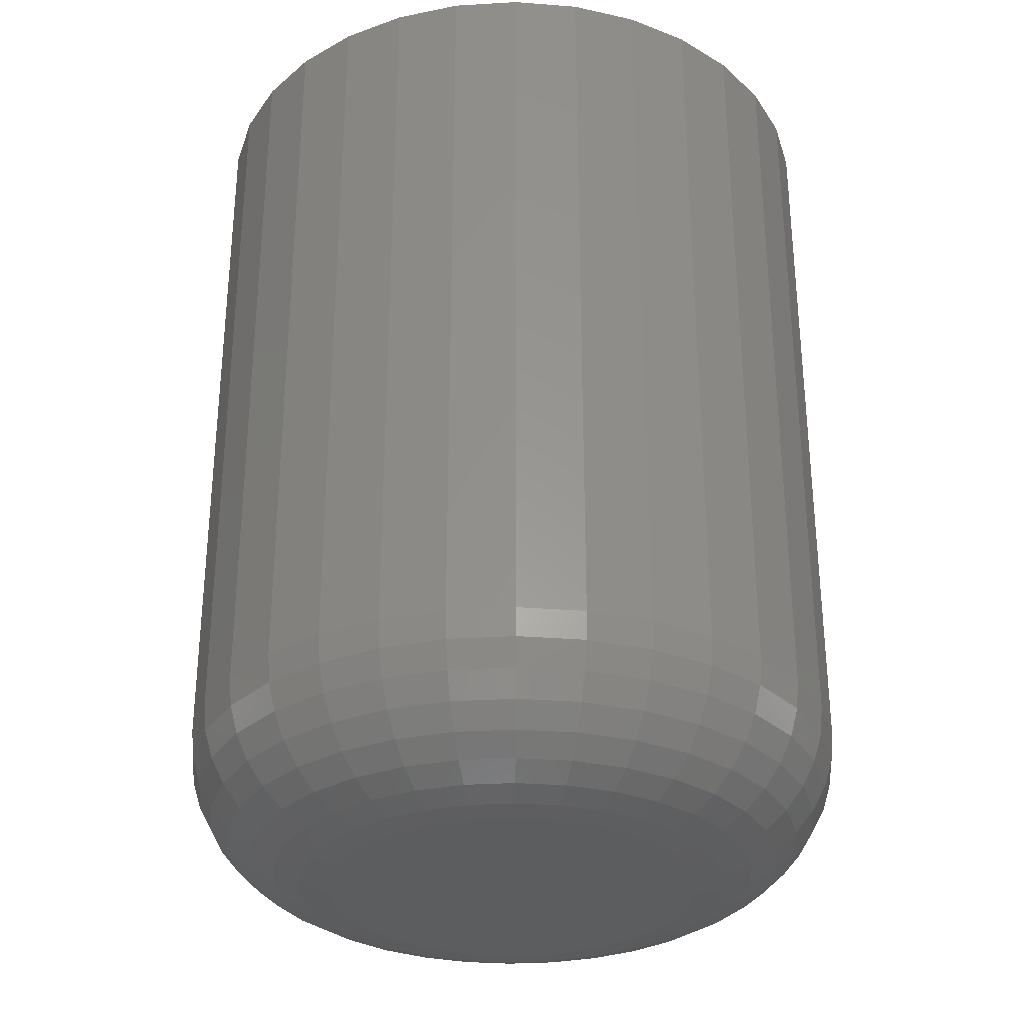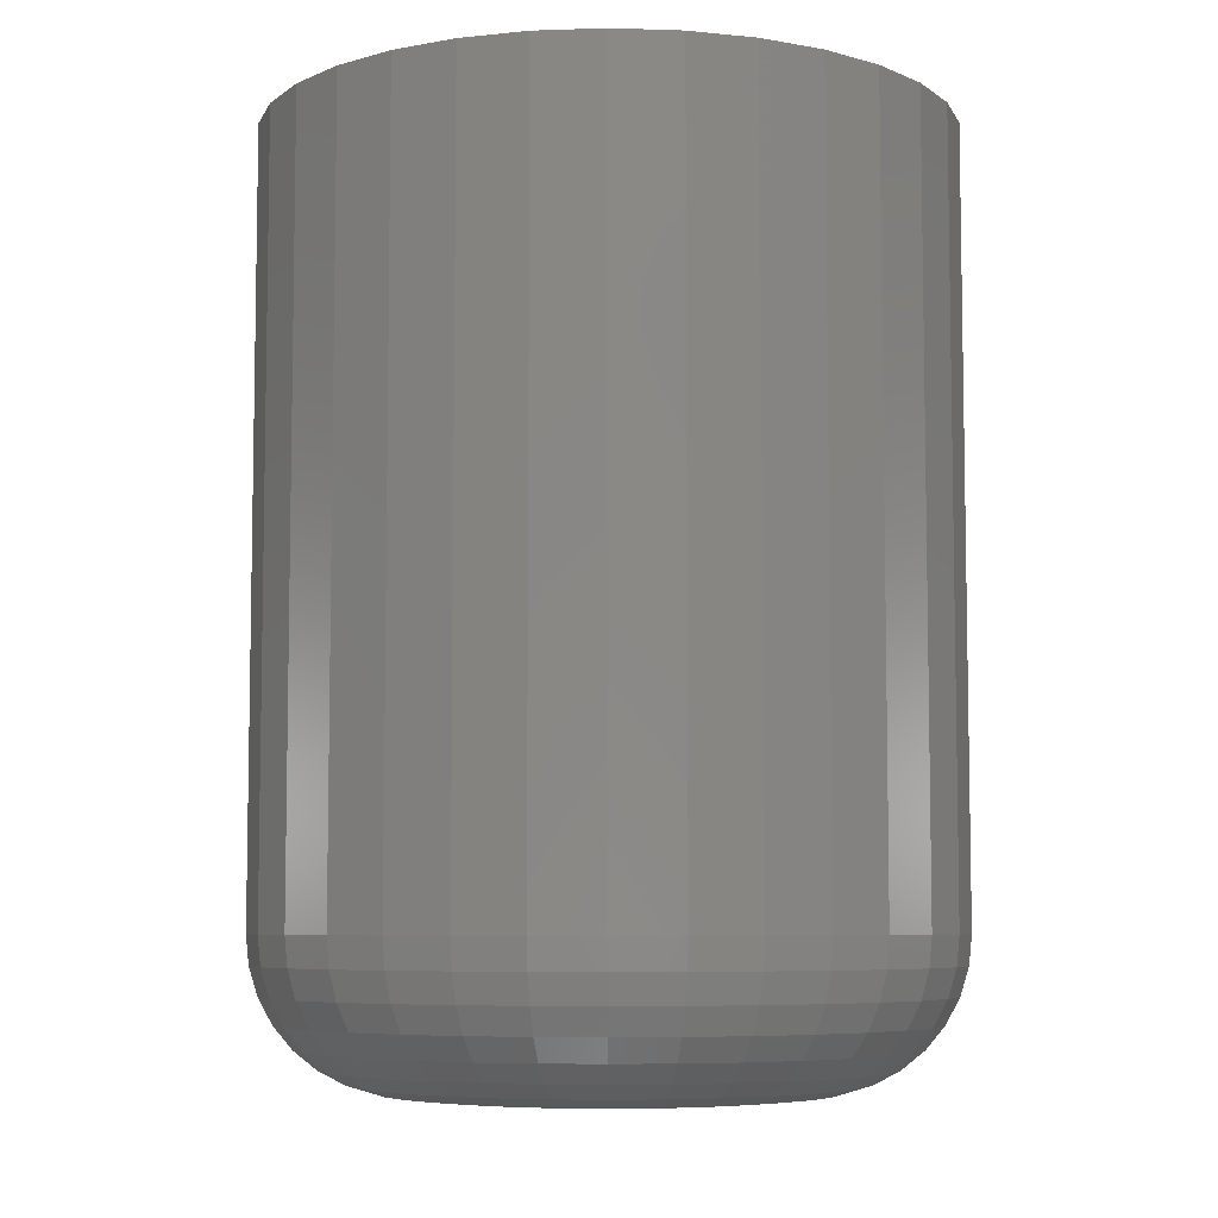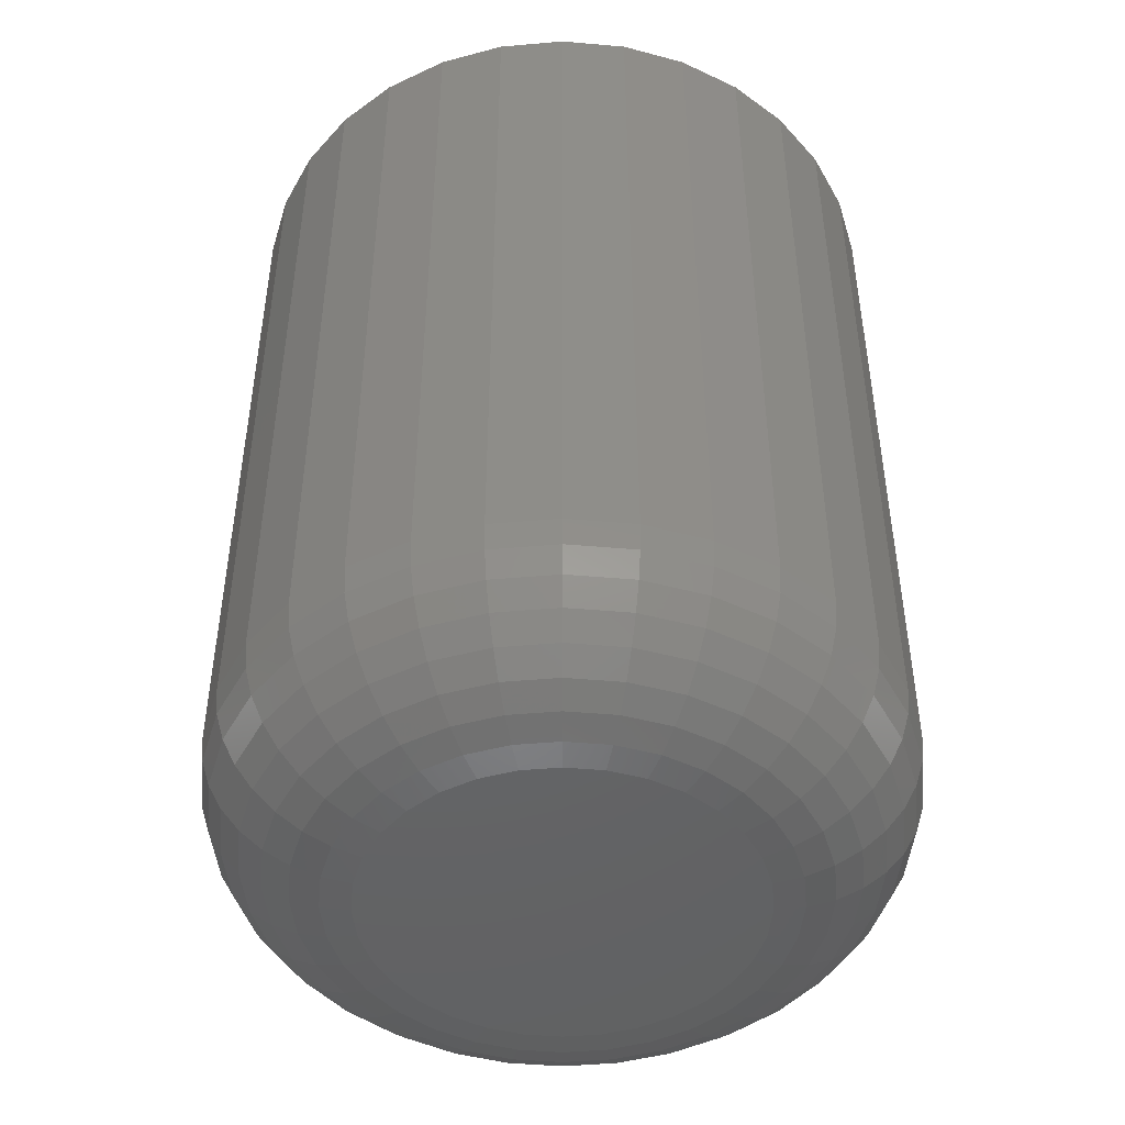
<metadata>
{"format":"stl","ext":"stl","renderer":"f3d","projection":"perspective","resolution":1024,"background":"white","views":[{"elev":-31.0,"azim":89.3,"up":"+Z"},{"elev":-6.6,"azim":-112.3,"up":"+Z"},{"elev":-46.9,"azim":180.0,"up":"+Z"}]}
</metadata>
<code>
# stl→obj: 320 verts, 636 faces
v -0.561 0.07961 0
v -0.5455 0.07808 0
v -0.5765 0.07808 0
v -0.5915 0.07355 0
v -0.5306 0.07355 0
v -0.6052 0.06619 0
v -0.5168 0.06619 0
v -0.6173 0.05629 0
v -0.5047 0.05629 0
v -0.5168 -0.06619 0
v -0.6052 -0.06619 0
v -0.5047 -0.05629 0
v -0.5915 -0.07355 0
v -0.5306 -0.07355 0
v -0.5765 -0.07808 0
v -0.5455 -0.07808 0
v -0.561 -0.07961 0
v -0.6173 -0.05629 0
v -0.6272 -0.04423 0
v -0.4948 -0.04423 0
v -0.6346 -0.03046 0
v -0.4875 -0.03046 0
v -0.6391 -0.01553 0
v -0.4829 -0.01553 0
v -0.6406 -4.778e-17 0
v -0.4814 -6.326e-18 0
v -0.6391 0.01553 0
v -0.4829 0.01553 0
v -0.6346 0.03046 0
v -0.4875 0.03046 0
v -0.6272 0.04423 0
v -0.4948 0.04423 0
v -0.4189 -1.61e-16 0.0625
v -0.4189 0 0.3828
v -0.4216 -0.02772 0.0625
v -0.4216 -0.02772 0.3828
v -0.4297 -0.05438 0.0625
v -0.4297 -0.05438 0.3828
v -0.4429 -0.07895 0.0625
v -0.4429 -0.07895 0.3828
v -0.4605 -0.1005 0.0625
v -0.4605 -0.1005 0.3828
v -0.4821 -0.1182 0.0625
v -0.4821 -0.1182 0.3828
v -0.5066 -0.1313 0.0625
v -0.5066 -0.1313 0.3828
v -0.5333 -0.1394 0.0625
v -0.5333 -0.1394 0.3828
v -0.561 -0.1421 0.0625
v -0.561 -0.1421 0.3828
v -0.5887 -0.1394 0.0625
v -0.5887 -0.1394 0.3828
v -0.6154 -0.1313 0.0625
v -0.6154 -0.1313 0.3828
v -0.64 -0.1182 0.0625
v -0.64 -0.1182 0.3828
v -0.6615 -0.1005 0.0625
v -0.6615 -0.1005 0.3828
v -0.6792 -0.07895 0.0625
v -0.6792 -0.07895 0.3828
v -0.6923 -0.05438 0.0625
v -0.6923 -0.05438 0.3828
v -0.7004 -0.02772 0.0625
v -0.7004 -0.02772 0.3828
v -0.7031 1.74e-17 0.0625
v -0.7031 1.74e-17 0.3828
v -0.7004 0.02772 0.0625
v -0.7004 0.02772 0.3828
v -0.6923 0.05438 0.0625
v -0.6923 0.05438 0.3828
v -0.6792 0.07895 0.0625
v -0.6792 0.07895 0.3828
v -0.6615 0.1005 0.0625
v -0.6615 0.1005 0.3828
v -0.64 0.1182 0.0625
v -0.64 0.1182 0.3828
v -0.6154 0.1313 0.0625
v -0.6154 0.1313 0.3828
v -0.5887 0.1394 0.0625
v -0.5887 0.1394 0.3828
v -0.561 0.1421 0.0625
v -0.561 0.1421 0.3828
v -0.5333 0.1394 0.0625
v -0.5333 0.1394 0.3828
v -0.5066 0.1313 0.0625
v -0.5066 0.1313 0.3828
v -0.4821 0.1182 0.0625
v -0.4821 0.1182 0.3828
v -0.4605 0.1005 0.0625
v -0.4605 0.1005 0.3828
v -0.4429 0.07895 0.0625
v -0.4429 0.07895 0.3828
v -0.4297 0.05438 0.0625
v -0.4297 0.05438 0.3828
v -0.4216 0.02772 0.0625
v -0.4216 0.02772 0.3828
v -0.7019 -1.18e-16 0.05031
v -0.6992 0.02749 0.05031
v -0.6984 -1.18e-16 0.03858
v -0.6957 0.0268 0.03858
v -0.6926 -1.11e-16 0.02778
v -0.6901 0.02567 0.02778
v -0.6848 -9.714e-17 0.01831
v -0.6824 0.02415 0.01831
v -0.6753 -9.021e-17 0.01053
v -0.6732 0.0223 0.01053
v -0.6645 -8.327e-17 0.004758
v -0.6626 0.0202 0.004758
v -0.6528 -6.245e-17 0.001201
v -0.6511 0.01791 0.001201
v -0.4228 0.02749 0.05031
v -0.4201 -9.021e-17 0.05031
v -0.4263 0.0268 0.03858
v -0.4237 -8.327e-17 0.03858
v -0.432 0.02567 0.02778
v -0.4294 -9.021e-17 0.02778
v -0.4396 0.02415 0.01831
v -0.4372 -7.633e-17 0.01831
v -0.4489 0.0223 0.01053
v -0.4467 -6.939e-17 0.01053
v -0.4595 0.0202 0.004758
v -0.4575 -5.551e-17 0.004758
v -0.471 0.01791 0.001201
v -0.4692 -4.857e-17 0.001201
v -0.4308 0.05392 0.05031
v -0.4341 0.05256 0.03858
v -0.4395 0.05035 0.02778
v -0.4466 0.04738 0.01831
v -0.4554 0.04375 0.01053
v -0.4654 0.03962 0.004758
v -0.4762 0.03513 0.001201
v -0.4439 0.07828 0.05031
v -0.4468 0.07631 0.03858
v -0.4516 0.0731 0.02778
v -0.4581 0.06878 0.01831
v -0.466 0.06352 0.01053
v -0.4749 0.05751 0.004758
v -0.4847 0.051 0.001201
v -0.4614 0.09963 0.05031
v -0.4639 0.09712 0.03858
v -0.468 0.09304 0.02778
v -0.4735 0.08754 0.01831
v -0.4802 0.08084 0.01053
v -0.4878 0.0732 0.004758
v -0.4961 0.06491 0.001201
v -0.4827 0.1172 0.05031
v -0.4847 0.1142 0.03858
v -0.4879 0.1094 0.02778
v -0.4922 0.1029 0.01831
v -0.4975 0.09506 0.01053
v -0.5035 0.08608 0.004758
v -0.51 0.07633 0.001201
v -0.5071 0.1302 0.05031
v -0.5085 0.1269 0.03858
v -0.5107 0.1216 0.02778
v -0.5136 0.1144 0.01831
v -0.5173 0.1056 0.01053
v -0.5214 0.09564 0.004758
v -0.5259 0.08481 0.001201
v -0.5335 0.1382 0.05031
v -0.5342 0.1347 0.03858
v -0.5354 0.129 0.02778
v -0.5369 0.1214 0.01831
v -0.5387 0.1121 0.01053
v -0.5408 0.1015 0.004758
v -0.5431 0.09003 0.001201
v -0.561 0.1409 0.05031
v -0.561 0.1373 0.03858
v -0.561 0.1316 0.02778
v -0.561 0.1238 0.01831
v -0.561 0.1143 0.01053
v -0.561 0.1035 0.004758
v -0.561 0.0918 0.001201
v -0.5885 0.1382 0.05031
v -0.5878 0.1347 0.03858
v -0.5867 0.129 0.02778
v -0.5852 0.1214 0.01831
v -0.5833 0.1121 0.01053
v -0.5812 0.1015 0.004758
v -0.5789 0.09003 0.001201
v -0.6149 0.1302 0.05031
v -0.6136 0.1269 0.03858
v -0.6114 0.1216 0.02778
v -0.6084 0.1144 0.01831
v -0.6048 0.1056 0.01053
v -0.6006 0.09564 0.004758
v -0.5961 0.08481 0.001201
v -0.6393 0.1172 0.05031
v -0.6373 0.1142 0.03858
v -0.6341 0.1094 0.02778
v -0.6298 0.1029 0.01831
v -0.6245 0.09506 0.01053
v -0.6185 0.08608 0.004758
v -0.612 0.07633 0.001201
v -0.6607 0.09963 0.05031
v -0.6581 0.09712 0.03858
v -0.6541 0.09304 0.02778
v -0.6486 0.08754 0.01831
v -0.6419 0.08084 0.01053
v -0.6342 0.0732 0.004758
v -0.6259 0.06491 0.001201
v -0.6782 0.07828 0.05031
v -0.6752 0.07631 0.03858
v -0.6704 0.0731 0.02778
v -0.664 0.06878 0.01831
v -0.6561 0.06352 0.01053
v -0.6471 0.05751 0.004758
v -0.6373 0.051 0.001201
v -0.6912 0.05392 0.05031
v -0.6879 0.05256 0.03858
v -0.6826 0.05035 0.02778
v -0.6754 0.04738 0.01831
v -0.6666 0.04375 0.01053
v -0.6567 0.03962 0.004758
v -0.6458 0.03513 0.001201
v -0.4228 -0.02749 0.05031
v -0.4263 -0.0268 0.03858
v -0.432 -0.02567 0.02778
v -0.4396 -0.02415 0.01831
v -0.4489 -0.0223 0.01053
v -0.4595 -0.0202 0.004758
v -0.471 -0.01791 0.001201
v -0.6992 -0.02749 0.05031
v -0.6957 -0.0268 0.03858
v -0.6901 -0.02567 0.02778
v -0.6824 -0.02415 0.01831
v -0.6732 -0.0223 0.01053
v -0.6626 -0.0202 0.004758
v -0.6511 -0.01791 0.001201
v -0.6912 -0.05392 0.05031
v -0.6879 -0.05256 0.03858
v -0.6826 -0.05035 0.02778
v -0.6754 -0.04738 0.01831
v -0.6666 -0.04375 0.01053
v -0.6567 -0.03962 0.004758
v -0.6458 -0.03513 0.001201
v -0.6782 -0.07828 0.05031
v -0.6752 -0.07631 0.03858
v -0.6704 -0.0731 0.02778
v -0.664 -0.06878 0.01831
v -0.6561 -0.06352 0.01053
v -0.6471 -0.05751 0.004758
v -0.6373 -0.051 0.001201
v -0.6607 -0.09963 0.05031
v -0.6581 -0.09712 0.03858
v -0.6541 -0.09304 0.02778
v -0.6486 -0.08754 0.01831
v -0.6419 -0.08084 0.01053
v -0.6342 -0.0732 0.004758
v -0.6259 -0.06491 0.001201
v -0.6393 -0.1172 0.05031
v -0.6373 -0.1142 0.03858
v -0.6341 -0.1094 0.02778
v -0.6298 -0.1029 0.01831
v -0.6245 -0.09506 0.01053
v -0.6185 -0.08608 0.004758
v -0.612 -0.07633 0.001201
v -0.6149 -0.1302 0.05031
v -0.6136 -0.1269 0.03858
v -0.6114 -0.1216 0.02778
v -0.6084 -0.1144 0.01831
v -0.6048 -0.1056 0.01053
v -0.6006 -0.09564 0.004758
v -0.5961 -0.08481 0.001201
v -0.5885 -0.1382 0.05031
v -0.5878 -0.1347 0.03858
v -0.5867 -0.129 0.02778
v -0.5852 -0.1214 0.01831
v -0.5833 -0.1121 0.01053
v -0.5812 -0.1015 0.004758
v -0.5789 -0.09003 0.001201
v -0.561 -0.1409 0.05031
v -0.561 -0.1373 0.03858
v -0.561 -0.1316 0.02778
v -0.561 -0.1238 0.01831
v -0.561 -0.1143 0.01053
v -0.561 -0.1035 0.004758
v -0.561 -0.0918 0.001201
v -0.5335 -0.1382 0.05031
v -0.5342 -0.1347 0.03858
v -0.5354 -0.129 0.02778
v -0.5369 -0.1214 0.01831
v -0.5387 -0.1121 0.01053
v -0.5408 -0.1015 0.004758
v -0.5431 -0.09003 0.001201
v -0.5071 -0.1302 0.05031
v -0.5085 -0.1269 0.03858
v -0.5107 -0.1216 0.02778
v -0.5136 -0.1144 0.01831
v -0.5173 -0.1056 0.01053
v -0.5214 -0.09564 0.004758
v -0.5259 -0.08481 0.001201
v -0.4827 -0.1172 0.05031
v -0.4847 -0.1142 0.03858
v -0.4879 -0.1094 0.02778
v -0.4922 -0.1029 0.01831
v -0.4975 -0.09506 0.01053
v -0.5035 -0.08608 0.004758
v -0.51 -0.07633 0.001201
v -0.4614 -0.09963 0.05031
v -0.4639 -0.09712 0.03858
v -0.468 -0.09304 0.02778
v -0.4735 -0.08754 0.01831
v -0.4802 -0.08084 0.01053
v -0.4878 -0.0732 0.004758
v -0.4961 -0.06491 0.001201
v -0.4439 -0.07828 0.05031
v -0.4468 -0.07631 0.03858
v -0.4516 -0.0731 0.02778
v -0.4581 -0.06878 0.01831
v -0.466 -0.06352 0.01053
v -0.4749 -0.05751 0.004758
v -0.4847 -0.051 0.001201
v -0.4308 -0.05392 0.05031
v -0.4341 -0.05256 0.03858
v -0.4395 -0.05035 0.02778
v -0.4466 -0.04738 0.01831
v -0.4554 -0.04375 0.01053
v -0.4654 -0.03962 0.004758
v -0.4762 -0.03513 0.001201
f 1 2 3
f 4 3 2
f 5 4 2
f 6 4 5
f 7 6 5
f 8 6 7
f 9 8 7
f 10 11 12
f 13 11 10
f 14 13 10
f 15 13 14
f 16 15 14
f 17 15 16
f 11 18 12
f 12 18 19
f 12 19 20
f 20 19 21
f 20 21 22
f 22 21 23
f 22 23 24
f 24 23 25
f 24 25 26
f 26 25 27
f 26 27 28
f 28 27 29
f 28 29 30
f 30 29 31
f 30 31 32
f 32 31 8
f 32 8 9
f 33 34 35
f 35 34 36
f 35 36 37
f 37 36 38
f 37 38 39
f 39 38 40
f 39 40 41
f 41 40 42
f 41 42 43
f 43 42 44
f 43 44 45
f 45 44 46
f 45 46 47
f 47 46 48
f 47 48 49
f 49 48 50
f 49 50 51
f 51 50 52
f 51 52 53
f 53 52 54
f 53 54 55
f 55 54 56
f 55 56 57
f 57 56 58
f 57 58 59
f 59 58 60
f 59 60 61
f 61 60 62
f 61 62 63
f 63 62 64
f 63 64 65
f 65 64 66
f 65 66 67
f 67 66 68
f 67 68 69
f 69 68 70
f 69 70 71
f 71 70 72
f 71 72 73
f 73 72 74
f 73 74 75
f 75 74 76
f 75 76 77
f 77 76 78
f 77 78 79
f 79 78 80
f 79 80 81
f 81 80 82
f 81 82 83
f 83 82 84
f 83 84 85
f 85 84 86
f 85 86 87
f 87 86 88
f 87 88 89
f 89 88 90
f 89 90 91
f 91 90 92
f 91 92 93
f 93 92 94
f 93 94 95
f 95 94 96
f 95 96 33
f 33 96 34
f 65 67 97
f 97 67 98
f 97 98 99
f 99 98 100
f 99 100 101
f 101 100 102
f 101 102 103
f 103 102 104
f 103 104 105
f 105 104 106
f 105 106 107
f 107 106 108
f 107 108 109
f 109 108 110
f 109 110 25
f 25 110 27
f 95 33 111
f 111 33 112
f 111 112 113
f 113 112 114
f 113 114 115
f 115 114 116
f 115 116 117
f 117 116 118
f 117 118 119
f 119 118 120
f 119 120 121
f 121 120 122
f 121 122 123
f 123 122 124
f 123 124 28
f 28 124 26
f 93 95 125
f 125 95 111
f 125 111 126
f 126 111 113
f 126 113 127
f 127 113 115
f 127 115 128
f 128 115 117
f 128 117 129
f 129 117 119
f 129 119 130
f 130 119 121
f 130 121 131
f 131 121 123
f 131 123 30
f 30 123 28
f 91 93 132
f 132 93 125
f 132 125 133
f 133 125 126
f 133 126 134
f 134 126 127
f 134 127 135
f 135 127 128
f 135 128 136
f 136 128 129
f 136 129 137
f 137 129 130
f 137 130 138
f 138 130 131
f 138 131 32
f 32 131 30
f 89 91 139
f 139 91 132
f 139 132 140
f 140 132 133
f 140 133 141
f 141 133 134
f 141 134 142
f 142 134 135
f 142 135 143
f 143 135 136
f 143 136 144
f 144 136 137
f 144 137 145
f 145 137 138
f 145 138 9
f 9 138 32
f 87 89 146
f 146 89 139
f 146 139 147
f 147 139 140
f 147 140 148
f 148 140 141
f 148 141 149
f 149 141 142
f 149 142 150
f 150 142 143
f 150 143 151
f 151 143 144
f 151 144 152
f 152 144 145
f 152 145 7
f 7 145 9
f 85 87 153
f 153 87 146
f 153 146 154
f 154 146 147
f 154 147 155
f 155 147 148
f 155 148 156
f 156 148 149
f 156 149 157
f 157 149 150
f 157 150 158
f 158 150 151
f 158 151 159
f 159 151 152
f 159 152 5
f 5 152 7
f 83 85 160
f 160 85 153
f 160 153 161
f 161 153 154
f 161 154 162
f 162 154 155
f 162 155 163
f 163 155 156
f 163 156 164
f 164 156 157
f 164 157 165
f 165 157 158
f 165 158 166
f 166 158 159
f 166 159 2
f 2 159 5
f 81 83 167
f 167 83 160
f 167 160 168
f 168 160 161
f 168 161 169
f 169 161 162
f 169 162 170
f 170 162 163
f 170 163 171
f 171 163 164
f 171 164 172
f 172 164 165
f 172 165 173
f 173 165 166
f 173 166 1
f 1 166 2
f 79 81 174
f 174 81 167
f 174 167 175
f 175 167 168
f 175 168 176
f 176 168 169
f 176 169 177
f 177 169 170
f 177 170 178
f 178 170 171
f 178 171 179
f 179 171 172
f 179 172 180
f 180 172 173
f 180 173 3
f 3 173 1
f 77 79 181
f 181 79 174
f 181 174 182
f 182 174 175
f 182 175 183
f 183 175 176
f 183 176 184
f 184 176 177
f 184 177 185
f 185 177 178
f 185 178 186
f 186 178 179
f 186 179 187
f 187 179 180
f 187 180 4
f 4 180 3
f 75 77 188
f 188 77 181
f 188 181 189
f 189 181 182
f 189 182 190
f 190 182 183
f 190 183 191
f 191 183 184
f 191 184 192
f 192 184 185
f 192 185 193
f 193 185 186
f 193 186 194
f 194 186 187
f 194 187 6
f 6 187 4
f 73 75 195
f 195 75 188
f 195 188 196
f 196 188 189
f 196 189 197
f 197 189 190
f 197 190 198
f 198 190 191
f 198 191 199
f 199 191 192
f 199 192 200
f 200 192 193
f 200 193 201
f 201 193 194
f 201 194 8
f 8 194 6
f 71 73 202
f 202 73 195
f 202 195 203
f 203 195 196
f 203 196 204
f 204 196 197
f 204 197 205
f 205 197 198
f 205 198 206
f 206 198 199
f 206 199 207
f 207 199 200
f 207 200 208
f 208 200 201
f 208 201 31
f 31 201 8
f 69 71 209
f 209 71 202
f 209 202 210
f 210 202 203
f 210 203 211
f 211 203 204
f 211 204 212
f 212 204 205
f 212 205 213
f 213 205 206
f 213 206 214
f 214 206 207
f 214 207 215
f 215 207 208
f 215 208 29
f 29 208 31
f 67 69 98
f 98 69 209
f 98 209 100
f 100 209 210
f 100 210 102
f 102 210 211
f 102 211 104
f 104 211 212
f 104 212 106
f 106 212 213
f 106 213 108
f 108 213 214
f 108 214 110
f 110 214 215
f 110 215 27
f 27 215 29
f 33 35 112
f 112 35 216
f 112 216 114
f 114 216 217
f 114 217 116
f 116 217 218
f 116 218 118
f 118 218 219
f 118 219 120
f 120 219 220
f 120 220 122
f 122 220 221
f 122 221 124
f 124 221 222
f 124 222 26
f 26 222 24
f 63 65 223
f 223 65 97
f 223 97 224
f 224 97 99
f 224 99 225
f 225 99 101
f 225 101 226
f 226 101 103
f 226 103 227
f 227 103 105
f 227 105 228
f 228 105 107
f 228 107 229
f 229 107 109
f 229 109 23
f 23 109 25
f 61 63 230
f 230 63 223
f 230 223 231
f 231 223 224
f 231 224 232
f 232 224 225
f 232 225 233
f 233 225 226
f 233 226 234
f 234 226 227
f 234 227 235
f 235 227 228
f 235 228 236
f 236 228 229
f 236 229 21
f 21 229 23
f 59 61 237
f 237 61 230
f 237 230 238
f 238 230 231
f 238 231 239
f 239 231 232
f 239 232 240
f 240 232 233
f 240 233 241
f 241 233 234
f 241 234 242
f 242 234 235
f 242 235 243
f 243 235 236
f 243 236 19
f 19 236 21
f 57 59 244
f 244 59 237
f 244 237 245
f 245 237 238
f 245 238 246
f 246 238 239
f 246 239 247
f 247 239 240
f 247 240 248
f 248 240 241
f 248 241 249
f 249 241 242
f 249 242 250
f 250 242 243
f 250 243 18
f 18 243 19
f 55 57 251
f 251 57 244
f 251 244 252
f 252 244 245
f 252 245 253
f 253 245 246
f 253 246 254
f 254 246 247
f 254 247 255
f 255 247 248
f 255 248 256
f 256 248 249
f 256 249 257
f 257 249 250
f 257 250 11
f 11 250 18
f 53 55 258
f 258 55 251
f 258 251 259
f 259 251 252
f 259 252 260
f 260 252 253
f 260 253 261
f 261 253 254
f 261 254 262
f 262 254 255
f 262 255 263
f 263 255 256
f 263 256 264
f 264 256 257
f 264 257 13
f 13 257 11
f 51 53 265
f 265 53 258
f 265 258 266
f 266 258 259
f 266 259 267
f 267 259 260
f 267 260 268
f 268 260 261
f 268 261 269
f 269 261 262
f 269 262 270
f 270 262 263
f 270 263 271
f 271 263 264
f 271 264 15
f 15 264 13
f 49 51 272
f 272 51 265
f 272 265 273
f 273 265 266
f 273 266 274
f 274 266 267
f 274 267 275
f 275 267 268
f 275 268 276
f 276 268 269
f 276 269 277
f 277 269 270
f 277 270 278
f 278 270 271
f 278 271 17
f 17 271 15
f 47 49 279
f 279 49 272
f 279 272 280
f 280 272 273
f 280 273 281
f 281 273 274
f 281 274 282
f 282 274 275
f 282 275 283
f 283 275 276
f 283 276 284
f 284 276 277
f 284 277 285
f 285 277 278
f 285 278 16
f 16 278 17
f 45 47 286
f 286 47 279
f 286 279 287
f 287 279 280
f 287 280 288
f 288 280 281
f 288 281 289
f 289 281 282
f 289 282 290
f 290 282 283
f 290 283 291
f 291 283 284
f 291 284 292
f 292 284 285
f 292 285 14
f 14 285 16
f 43 45 293
f 293 45 286
f 293 286 294
f 294 286 287
f 294 287 295
f 295 287 288
f 295 288 296
f 296 288 289
f 296 289 297
f 297 289 290
f 297 290 298
f 298 290 291
f 298 291 299
f 299 291 292
f 299 292 10
f 10 292 14
f 41 43 300
f 300 43 293
f 300 293 301
f 301 293 294
f 301 294 302
f 302 294 295
f 302 295 303
f 303 295 296
f 303 296 304
f 304 296 297
f 304 297 305
f 305 297 298
f 305 298 306
f 306 298 299
f 306 299 12
f 12 299 10
f 39 41 307
f 307 41 300
f 307 300 308
f 308 300 301
f 308 301 309
f 309 301 302
f 309 302 310
f 310 302 303
f 310 303 311
f 311 303 304
f 311 304 312
f 312 304 305
f 312 305 313
f 313 305 306
f 313 306 20
f 20 306 12
f 37 39 314
f 314 39 307
f 314 307 315
f 315 307 308
f 315 308 316
f 316 308 309
f 316 309 317
f 317 309 310
f 317 310 318
f 318 310 311
f 318 311 319
f 319 311 312
f 319 312 320
f 320 312 313
f 320 313 22
f 22 313 20
f 35 37 216
f 216 37 314
f 216 314 217
f 217 314 315
f 217 315 218
f 218 315 316
f 218 316 219
f 219 316 317
f 219 317 220
f 220 317 318
f 220 318 221
f 221 318 319
f 221 319 222
f 222 319 320
f 222 320 24
f 24 320 22
f 80 84 82
f 84 80 78
f 84 78 86
f 46 52 48
f 48 52 50
f 86 78 88
f 88 78 76
f 88 76 90
f 90 76 74
f 90 74 92
f 92 74 72
f 92 72 94
f 94 72 70
f 94 70 96
f 96 70 68
f 96 68 34
f 34 68 66
f 34 66 36
f 36 66 64
f 36 64 38
f 38 64 62
f 38 62 40
f 40 62 60
f 40 60 42
f 42 60 58
f 42 58 44
f 44 58 56
f 44 56 46
f 46 56 54
f 46 54 52

</code>
